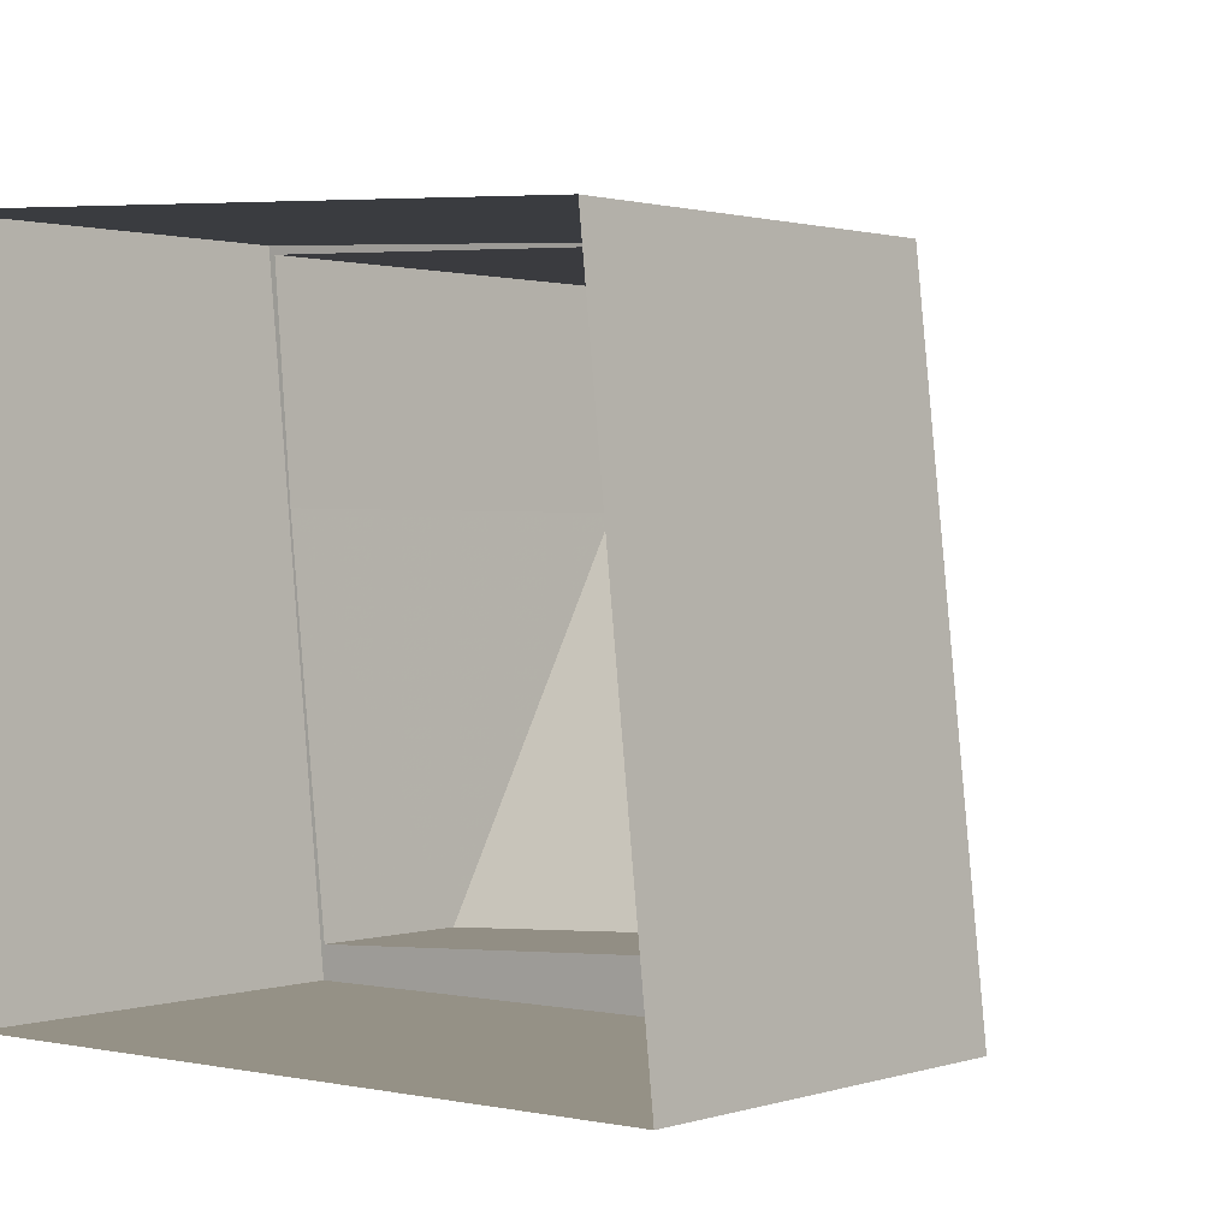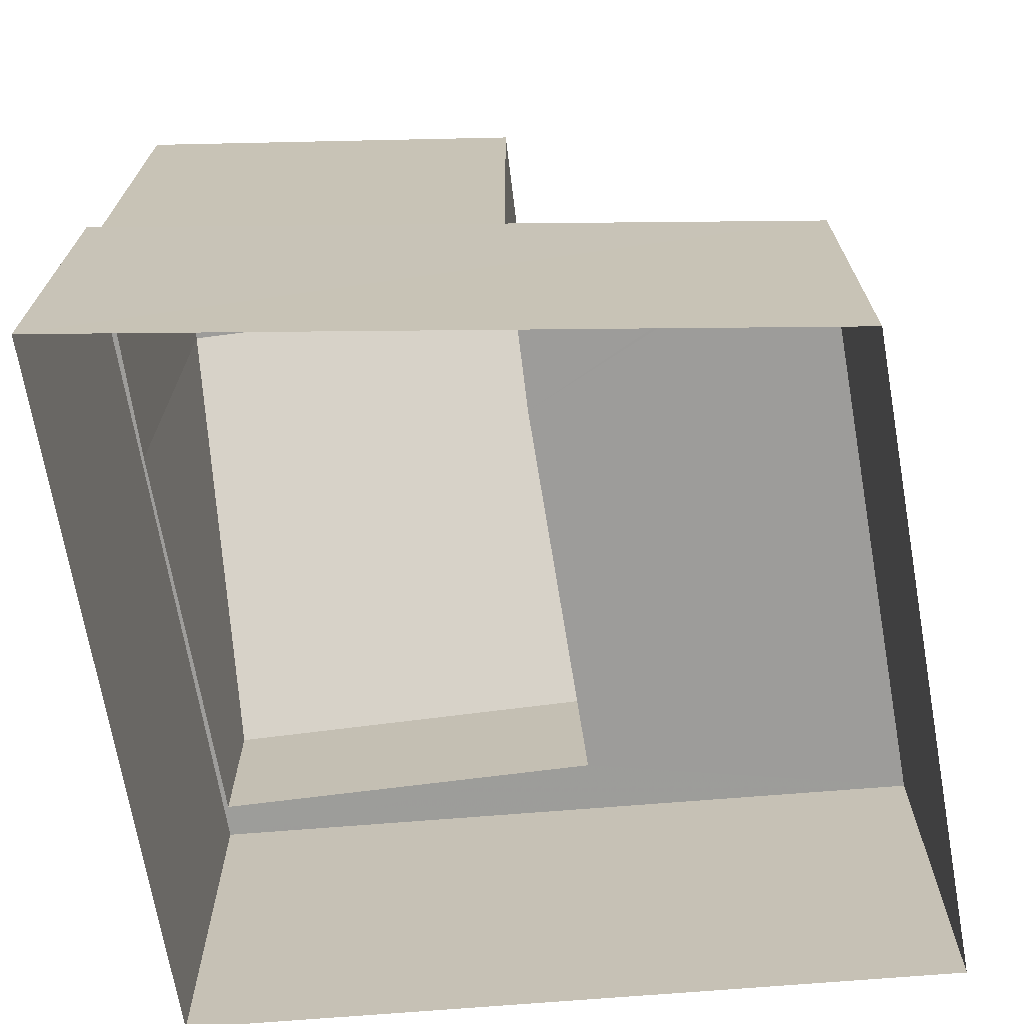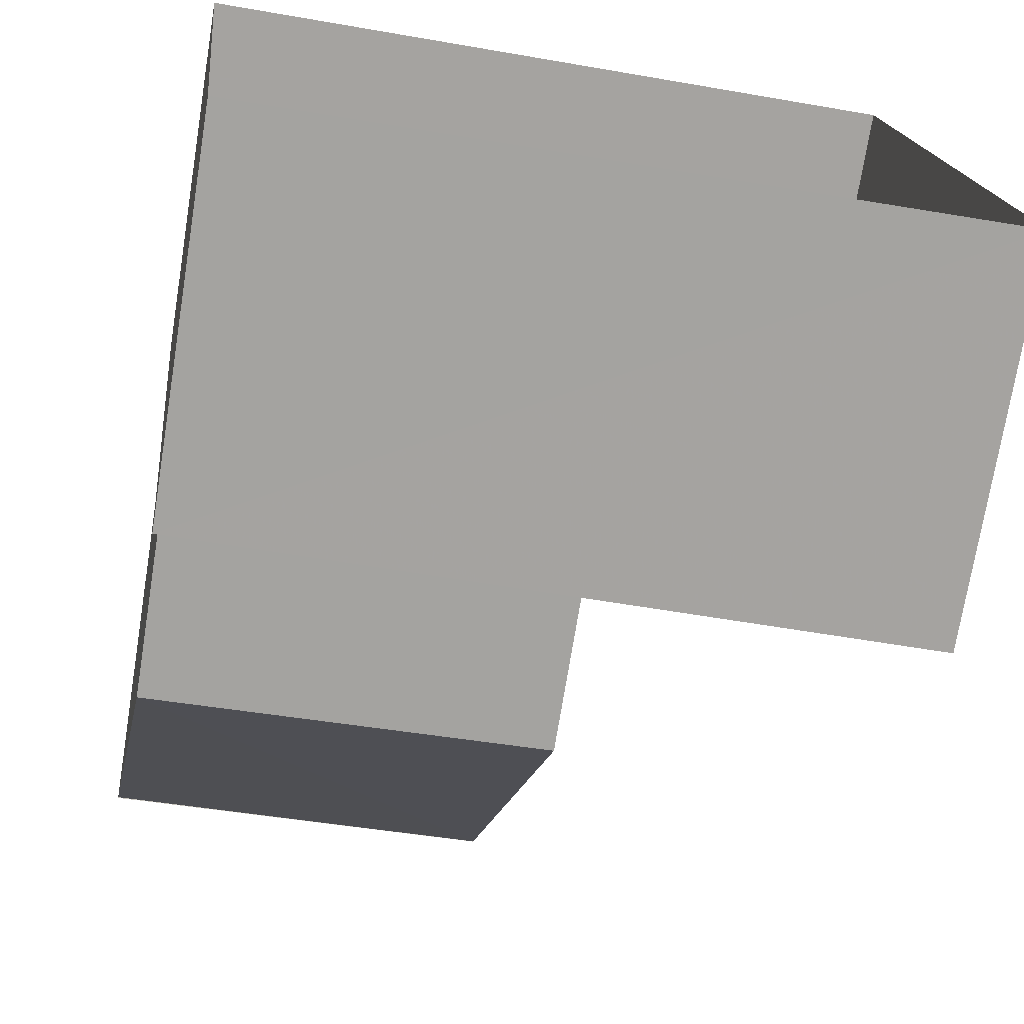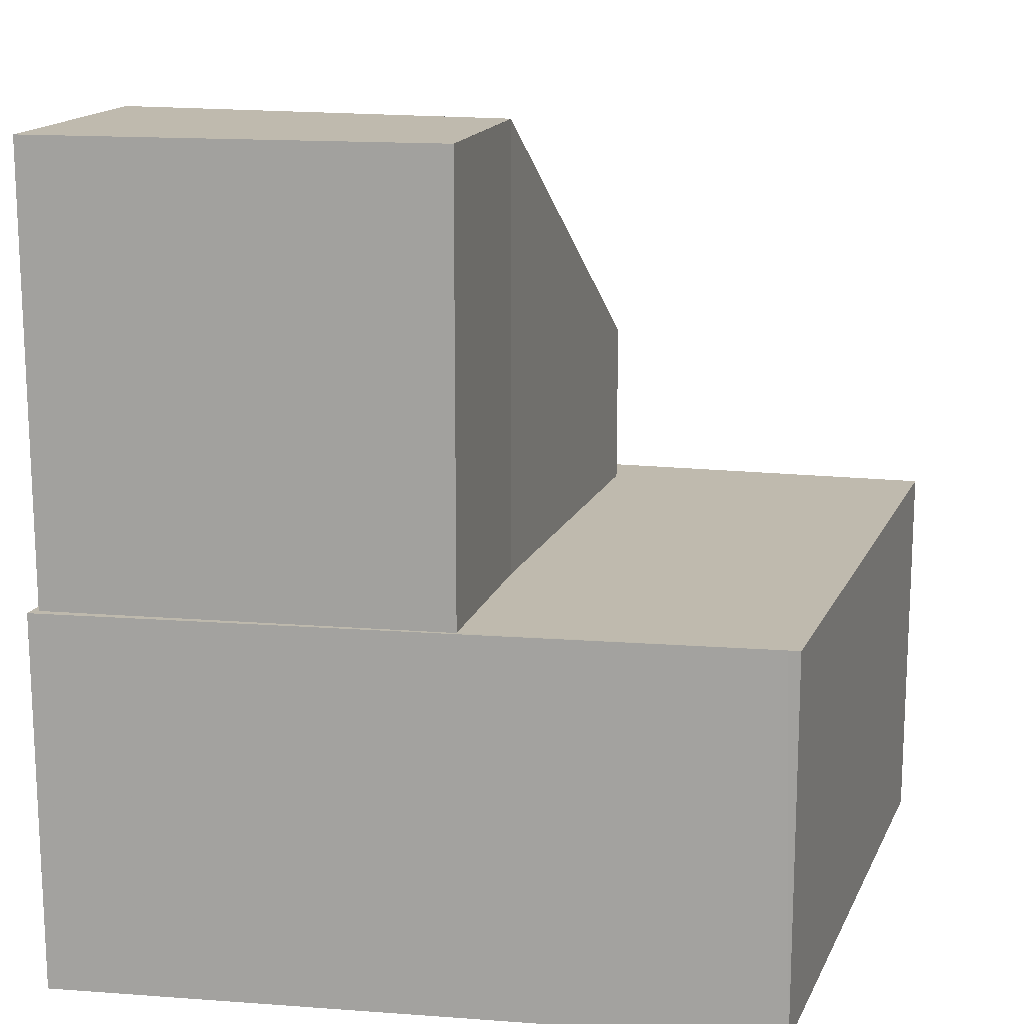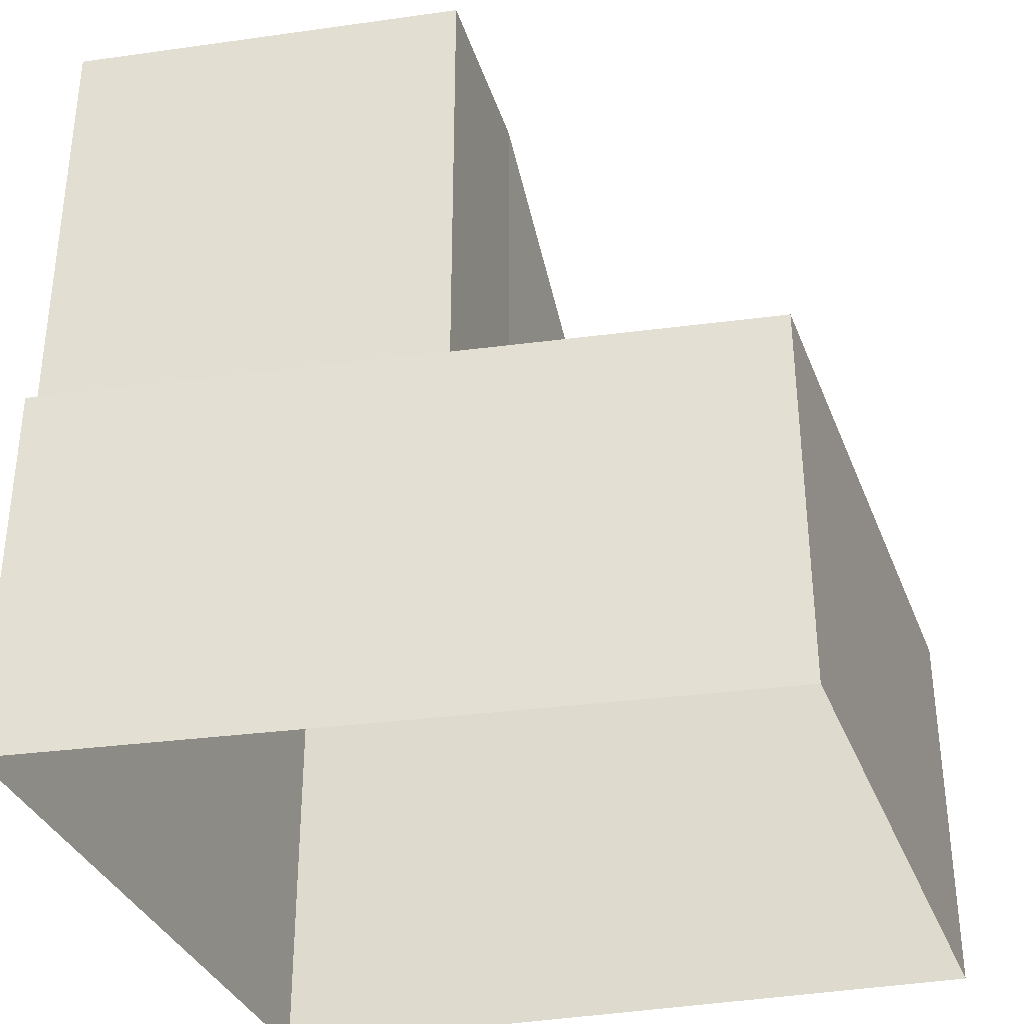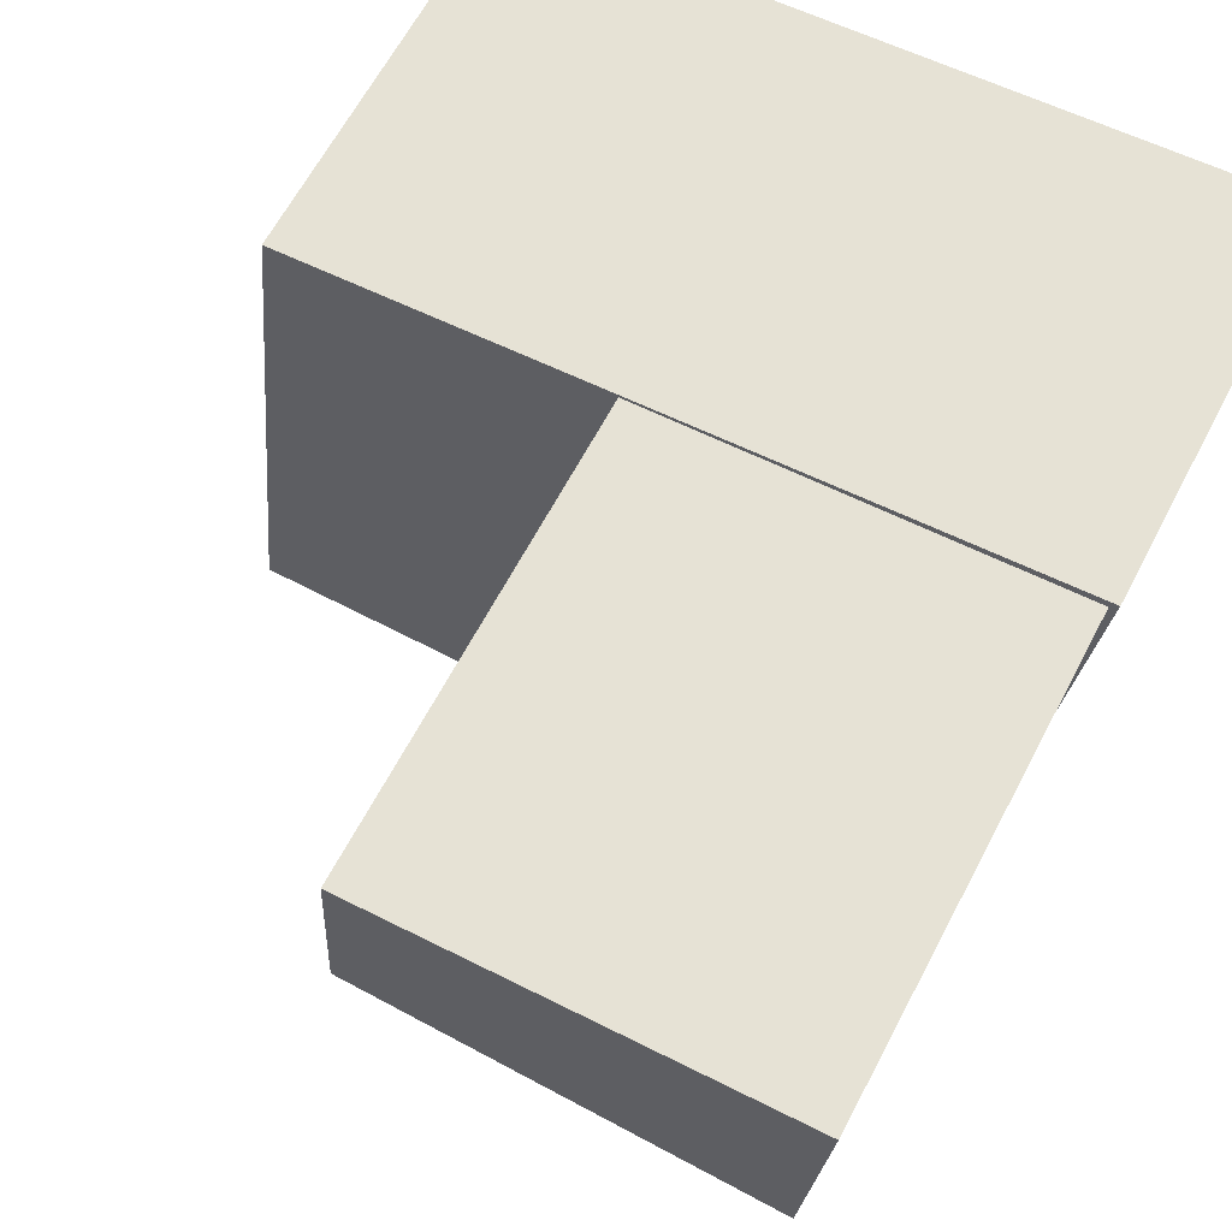
<metadata>
{"format":"obj","ext":"obj","renderer":"f3d","projection":"perspective","resolution":1024,"background":"white","views":[{"elev":1.2,"azim":-139.1,"up":"+Y"},{"elev":-70.3,"azim":-176.1,"up":"+Z"},{"elev":-73.1,"azim":170.8,"up":"+Y"},{"elev":15.7,"azim":-167.9,"up":"+Z"},{"elev":-34.5,"azim":-166.7,"up":"+Z"},{"elev":63.8,"azim":27.7,"up":"+Y"}]}
</metadata>
<code>
v -8467 -4.114e+04 3.473
v -8476 -4.114e+04 3.474
v -8475 -4.113e+04 3.472
v -8466 -4.113e+04 3.471
v -8471 -4.114e+04 8.689
v -8471 -4.113e+04 8.689
v -8475 -4.113e+04 8.689
v -8466 -4.113e+04 8.688
v -8466 -4.114e+04 8.689
v -8466 -4.113e+04 8.688
v -8467 -4.114e+04 8.69
v -8475 -4.113e+04 8.689
v -8472 -4.114e+04 8.69
v -8476 -4.114e+04 8.691
v -8467 -4.114e+04 8.69
v -8466 -4.113e+04 8.688
v -8471 -4.114e+04 14.72
v -8472 -4.114e+04 10.96
v -8467 -4.114e+04 10.95
v -8466 -4.114e+04 14.71
v -8471 -4.113e+04 14.72
v -8466 -4.114e+04 14.72
v -8466 -4.113e+04 14.72
v -8471 -4.114e+04 14.72
f 1 2 3
f 4 1 3
f 5 6 7
f 8 9 10
f 11 10 9
f 5 7 12
f 13 14 11
f 5 12 14
f 11 9 15
f 5 14 13
f 13 11 15
f 10 16 8
f 7 6 16
f 16 6 8
f 17 18 19
f 20 17 19
f 21 22 23
f 21 24 22
f 11 2 1
f 11 14 2
f 12 3 2
f 14 12 2
f 7 4 3
f 3 12 7
f 16 4 7
f 10 1 4
f 4 16 10
f 11 1 10
f 13 19 18
f 13 15 19
f 5 18 17
f 5 13 18
f 9 20 19
f 15 9 19
f 22 20 23
f 20 8 23
f 20 9 8
f 17 22 24
f 17 20 22
f 24 21 17
f 21 6 17
f 6 5 17
f 6 21 23
f 8 6 23

</code>
